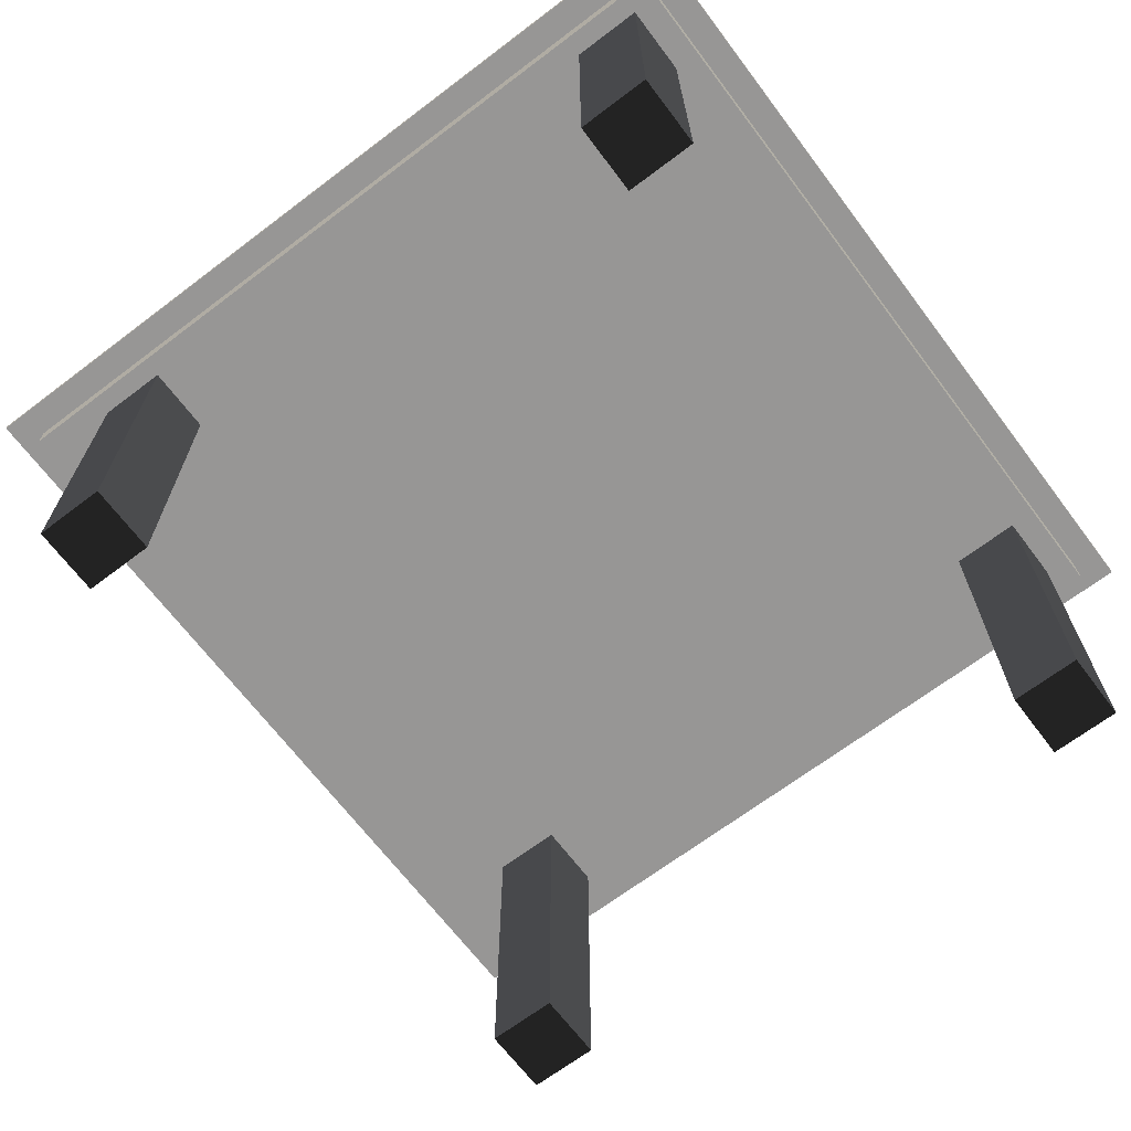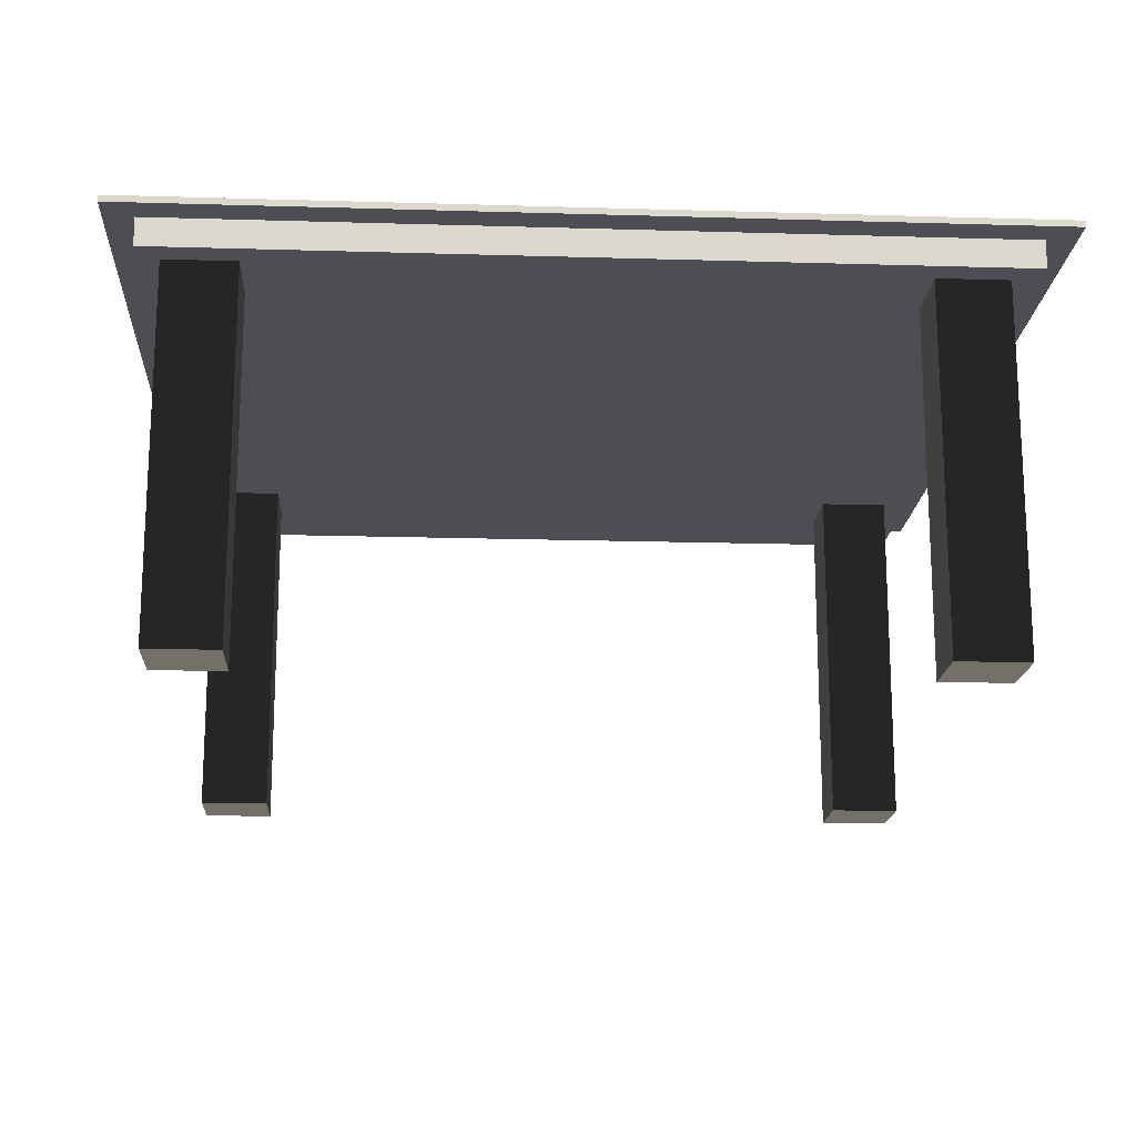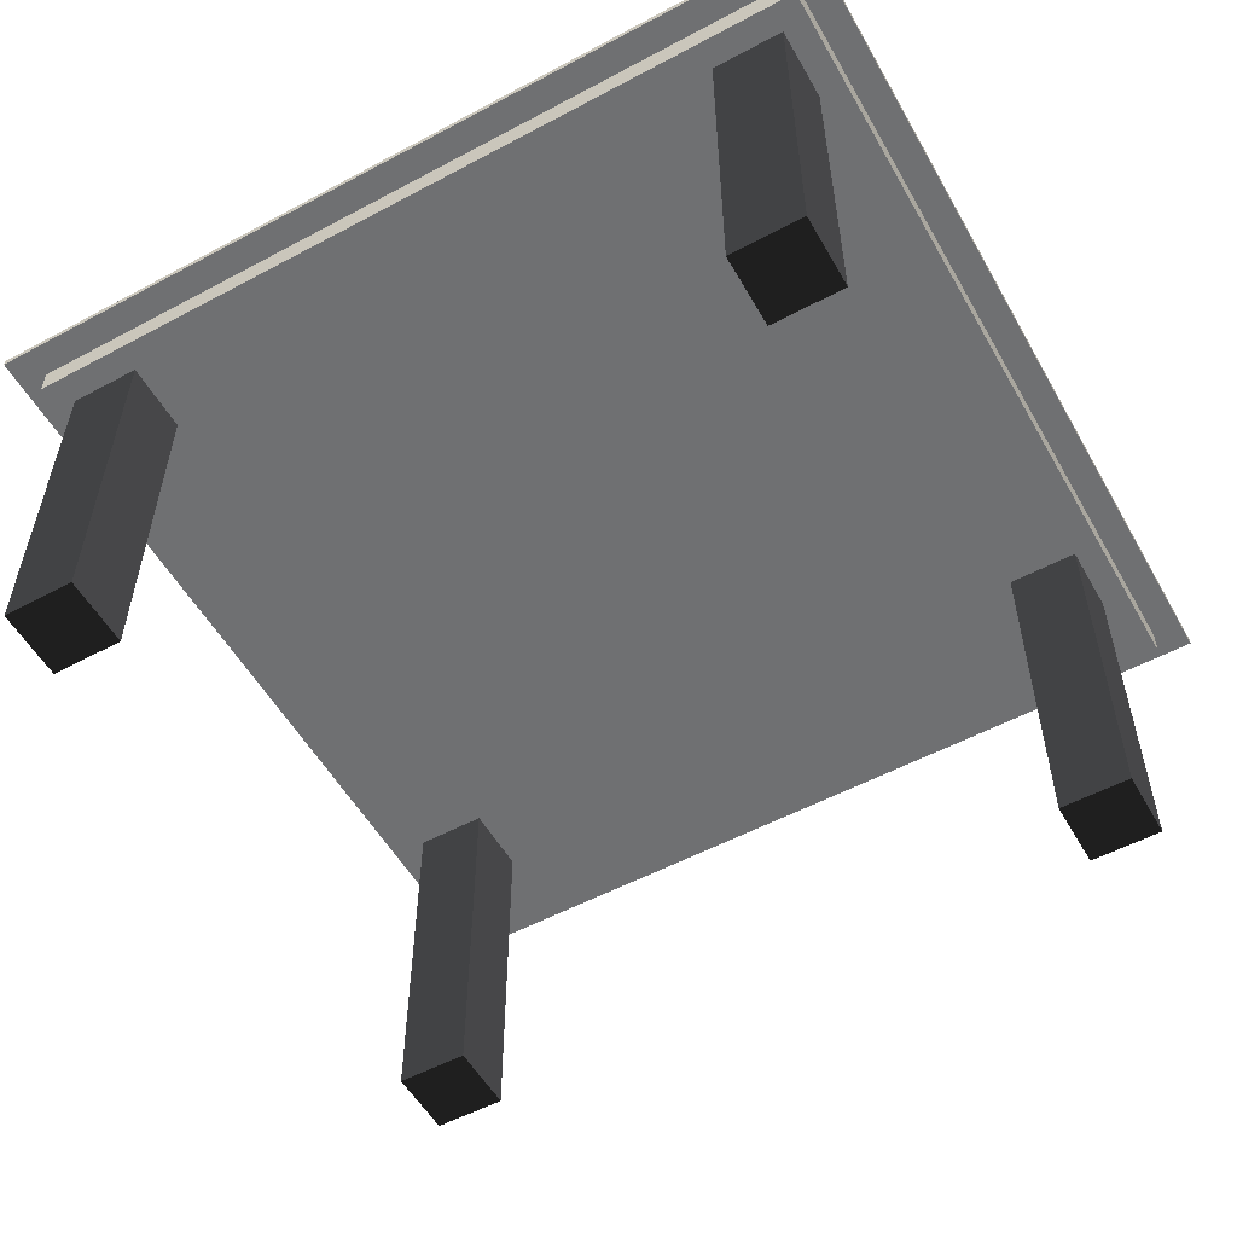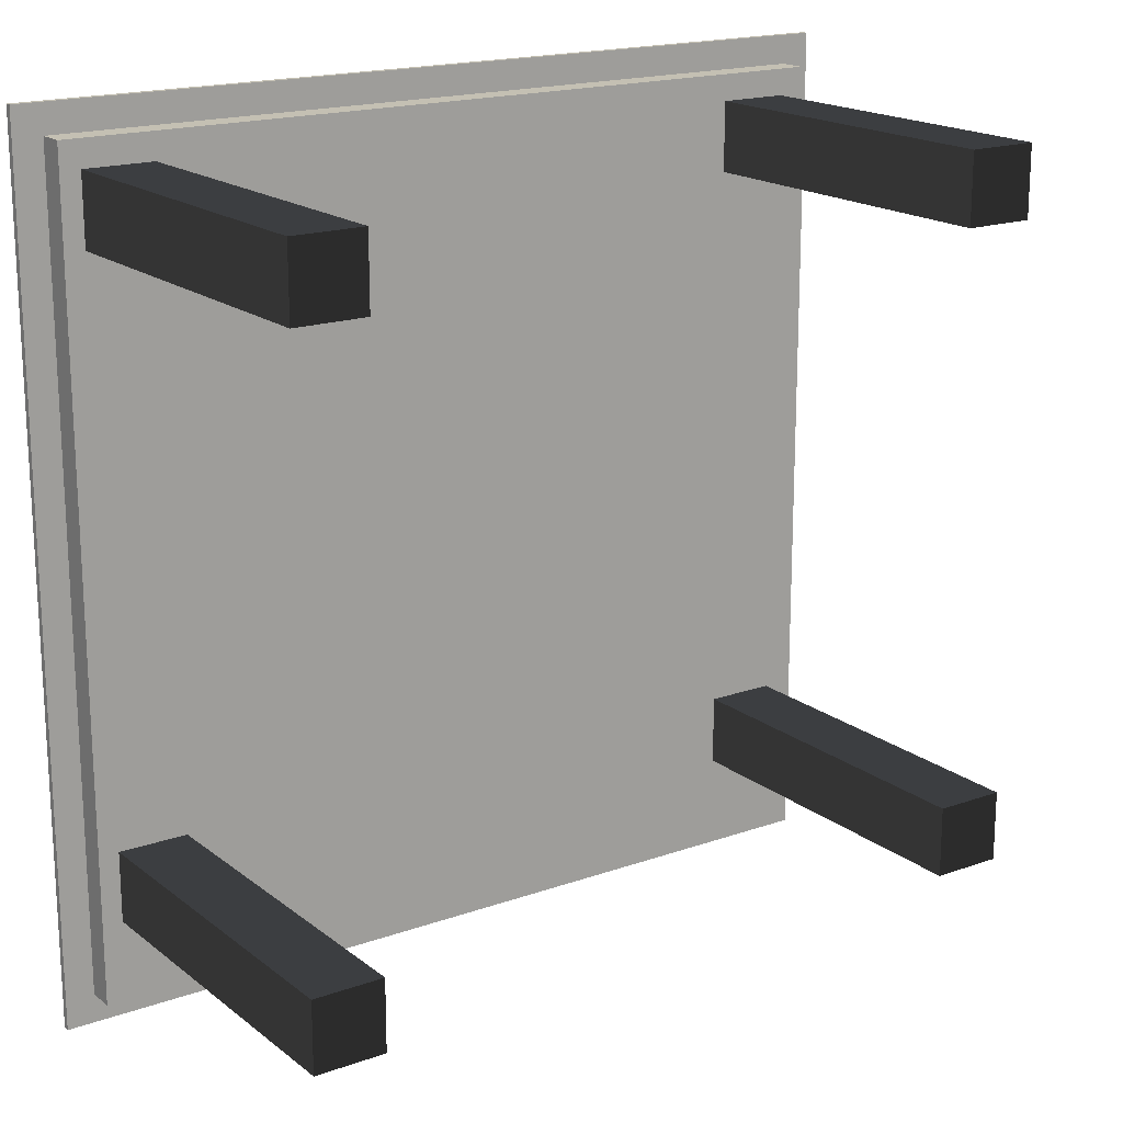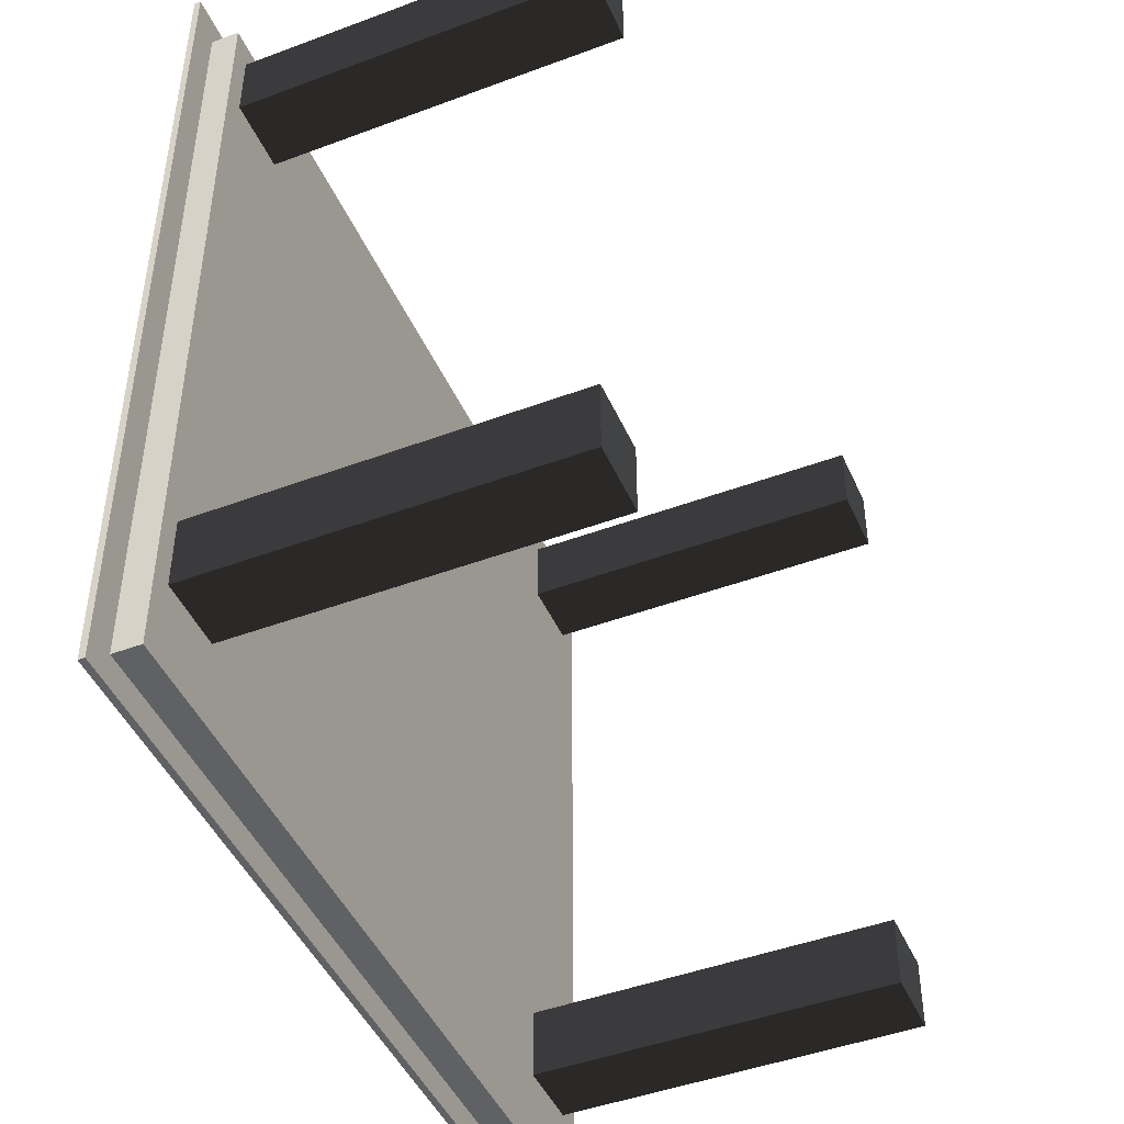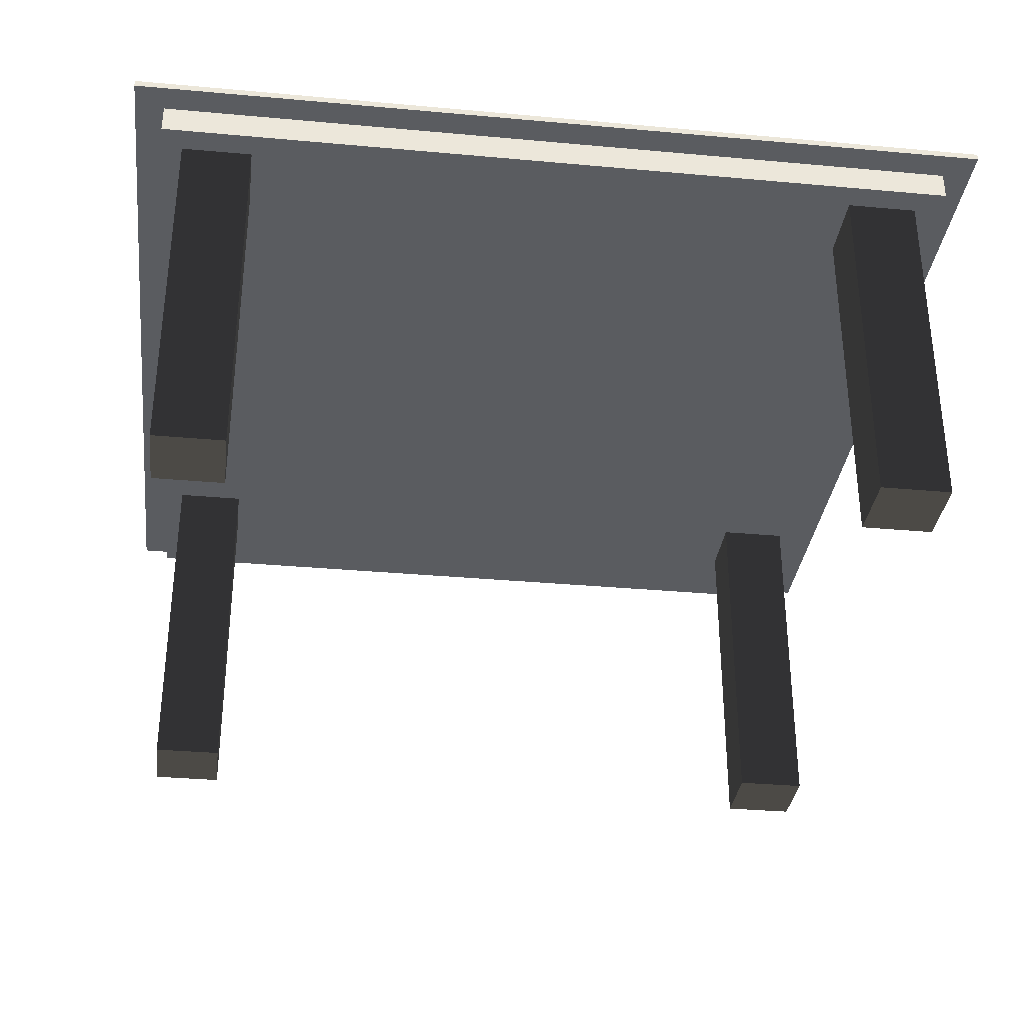
<metadata>
{"format":"obj","ext":"obj","renderer":"f3d","projection":"perspective","resolution":1024,"background":"white","views":[{"elev":-68.0,"azim":-52.9,"up":"+Y"},{"elev":-17.3,"azim":-3.4,"up":"+Y"},{"elev":-54.8,"azim":29.4,"up":"+Y"},{"elev":18.0,"azim":-34.7,"up":"+Z"},{"elev":-45.9,"azim":-66.8,"up":"+Z"},{"elev":-33.6,"azim":-7.1,"up":"+Y"}]}
</metadata>
<code>
g default
v -100 93.63 100
v 100 93.63 100
v -100 93.63 -100
v 100 93.63 -100
v -100 100.5 100
v 100 100.5 100
v -100 100.5 -100
v 100 100.5 -100
v -107.2 100.5 107.2
v 107.2 100.5 107.2
v -107.2 100.5 -107.2
v 107.2 100.5 -107.2
v -107.2 102.1 107.2
v 107.2 102.1 107.2
v -107.2 102.1 -107.2
v 107.2 102.1 -107.2
g Plane
f 1 3 4 2
f 6 8 12 10
f 1 2 6 5
f 2 4 8 6
f 3 1 5 7
f 4 3 7 8
f 10 12 16 14
f 7 5 9 11
f 8 7 11 12
f 5 6 10 9
f 13 14 16 15
f 11 9 13 15
f 12 11 15 16
f 9 10 14 13
g default
v -77.6 100.9 -80.05
v -77.6 5.397 -80.05
v -77.6 100.9 -62.68
v -77.6 5.397 -62.68
v -94.98 100.9 -80.05
v -94.98 5.397 -80.05
v -94.98 100.9 -62.68
v -94.98 5.397 -62.68
v 93.59 100.9 -80.05
v 93.59 5.397 -80.05
v 93.59 100.9 -62.68
v 93.59 5.397 -62.68
v 76.21 100.9 -80.05
v 76.21 5.397 -80.05
v 76.21 100.9 -62.68
v 76.21 5.397 -62.68
v -77.6 100.9 76.08
v -77.6 5.397 76.08
v -77.6 100.9 93.46
v -77.6 5.397 93.46
v -94.98 100.9 76.08
v -94.98 5.397 76.08
v -94.98 100.9 93.46
v -94.98 5.397 93.46
v 93.59 100.9 76.08
v 93.59 5.397 76.08
v 93.59 100.9 93.46
v 93.59 5.397 93.46
v 76.21 100.9 76.08
v 76.21 5.397 76.08
v 76.21 100.9 93.46
v 76.21 5.397 93.46
g patas
f 17 18 20 19
f 19 20 24 23
f 23 24 22 21
f 21 22 18 17
f 19 23 21 17
f 24 20 18 22
f 25 26 28 27
f 27 28 32 31
f 31 32 30 29
f 29 30 26 25
f 27 31 29 25
f 32 28 26 30
f 33 34 36 35
f 35 36 40 39
f 39 40 38 37
f 37 38 34 33
f 35 39 37 33
f 40 36 34 38
f 41 42 44 43
f 43 44 48 47
f 47 48 46 45
f 45 46 42 41
f 43 47 45 41
f 48 44 42 46

</code>
